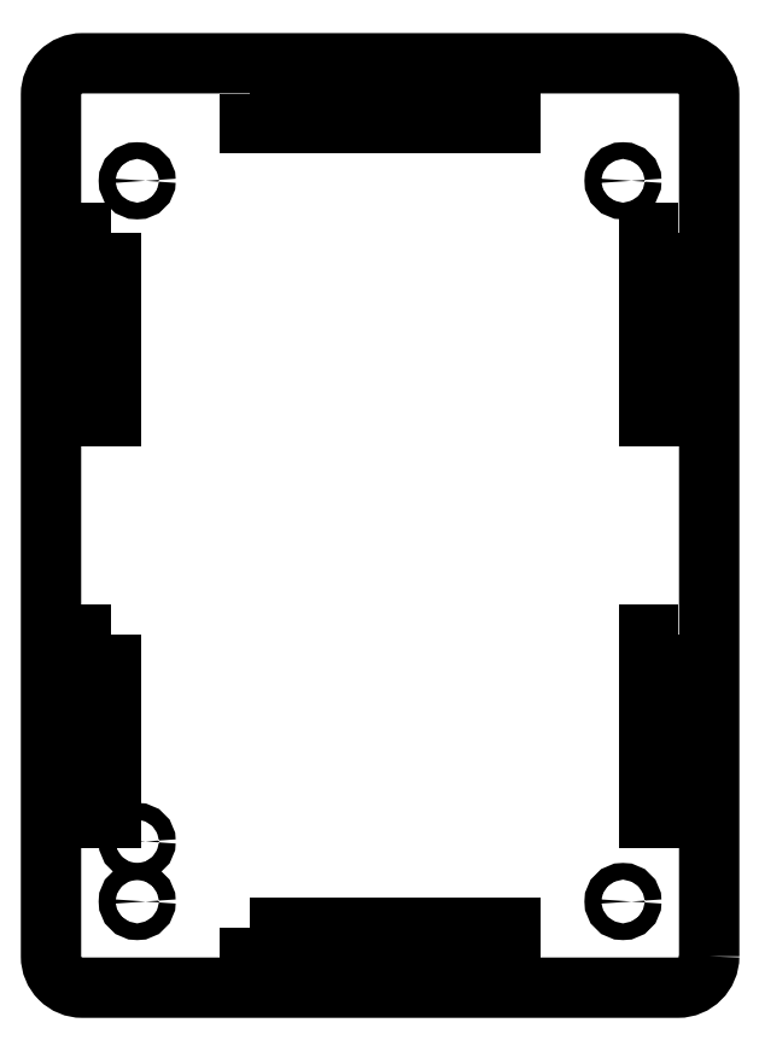
<metadata>
{"format":"dxf","ext":"dxf","renderer":"ezdxf+matplotlib","layout":"modelspace","background":"white","min_lineweight":24,"dpi":150}
</metadata>
<code>
0
SECTION
2
ENTITIES
0
LWPOLYLINE
8
0
90
4
70
1
43
0
10
-156.4
20
93.23
10
-162.1
20
93.23
10
-162.1
20
58.03
10
-156.4
20
58.03
0
LWPOLYLINE
8
0
90
4
70
1
43
0
10
-47.9
20
16.23
10
-53.6
20
16.23
10
-53.6
20
-18.97
10
-47.9
20
-18.97
0
LWPOLYLINE
8
0
90
4
70
1
43
0
10
-156.4
20
16.23
10
-162.1
20
16.23
10
-162.1
20
-18.97
10
-156.4
20
-18.97
0
LWPOLYLINE
8
0
90
4
70
1
43
0
10
-47.9
20
93.23
10
-53.6
20
93.23
10
-53.6
20
58.03
10
-47.9
20
58.03
0
LWPOLYLINE
8
0
90
4
70
1
43
0
10
-130
20
-39.87
10
-130
20
-45.37
10
-80
20
-45.37
10
-80
20
-39.87
0
LWPOLYLINE
8
0
90
4
70
1
43
0
10
-130
20
119.6
10
-130
20
114.1
10
-80
20
114.1
10
-80
20
119.6
0
CIRCLE
8
0
10
-151.5
20
-23.37
30
0
40
1.6
210
1.226e-45
220
3.944e-31
230
1
0
LWPOLYLINE
8
0
90
8
70
1
43
0
10
-42
20
-45.37
42
-0.4142
10
-48
20
-51.37
10
-162
20
-51.37
42
-0.4142
10
-168
20
-45.37
10
-168
20
119.6
42
-0.4142
10
-162
20
125.6
10
-48
20
125.6
42
-0.4142
10
-42
20
119.6
0
CIRCLE
8
0
10
-58.5
20
-34.87
30
0
40
1.6
210
-1.314e-46
220
3.944e-31
230
1
0
CIRCLE
8
0
10
-151.5
20
-34.87
30
0
40
1.6
210
-1.314e-46
220
3.944e-31
230
1
0
CIRCLE
8
0
10
-58.5
20
103.1
30
0
40
1.6
210
-1.314e-46
220
3.944e-31
230
1
0
CIRCLE
8
0
10
-151.5
20
103.1
30
0
40
1.6
210
-1.314e-46
220
3.944e-31
230
1
0
ENDSEC
0
EOF

</code>
